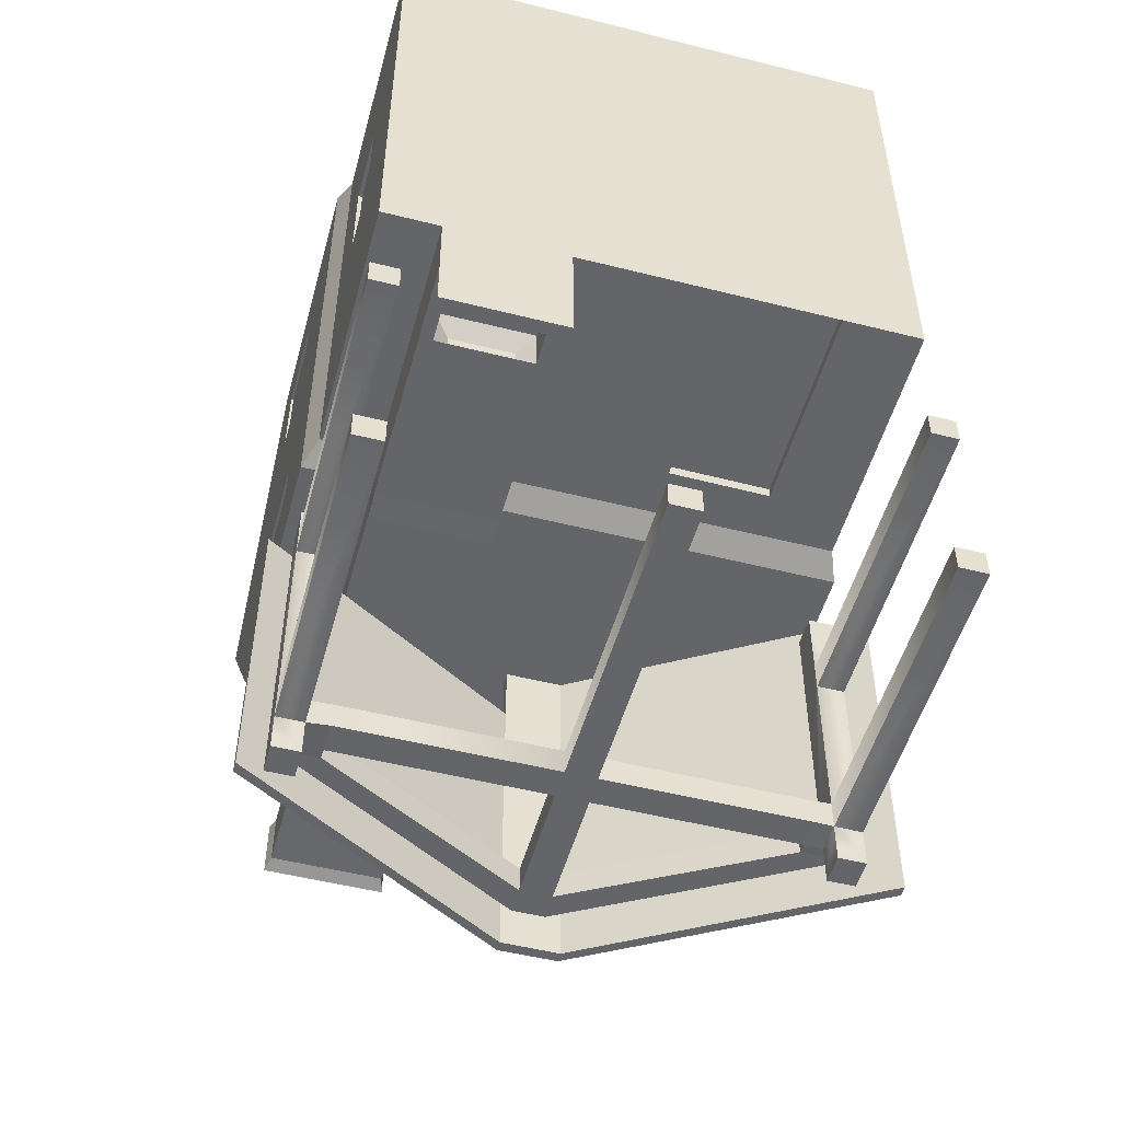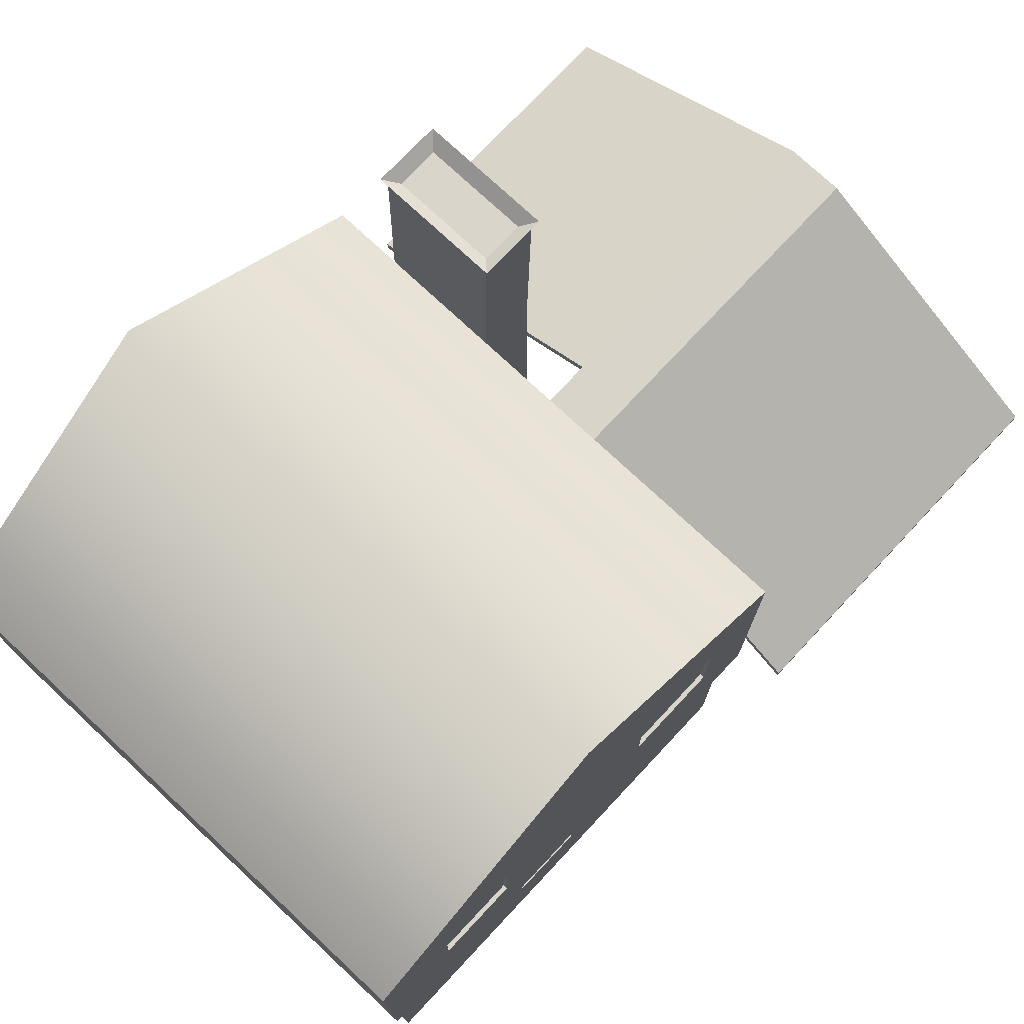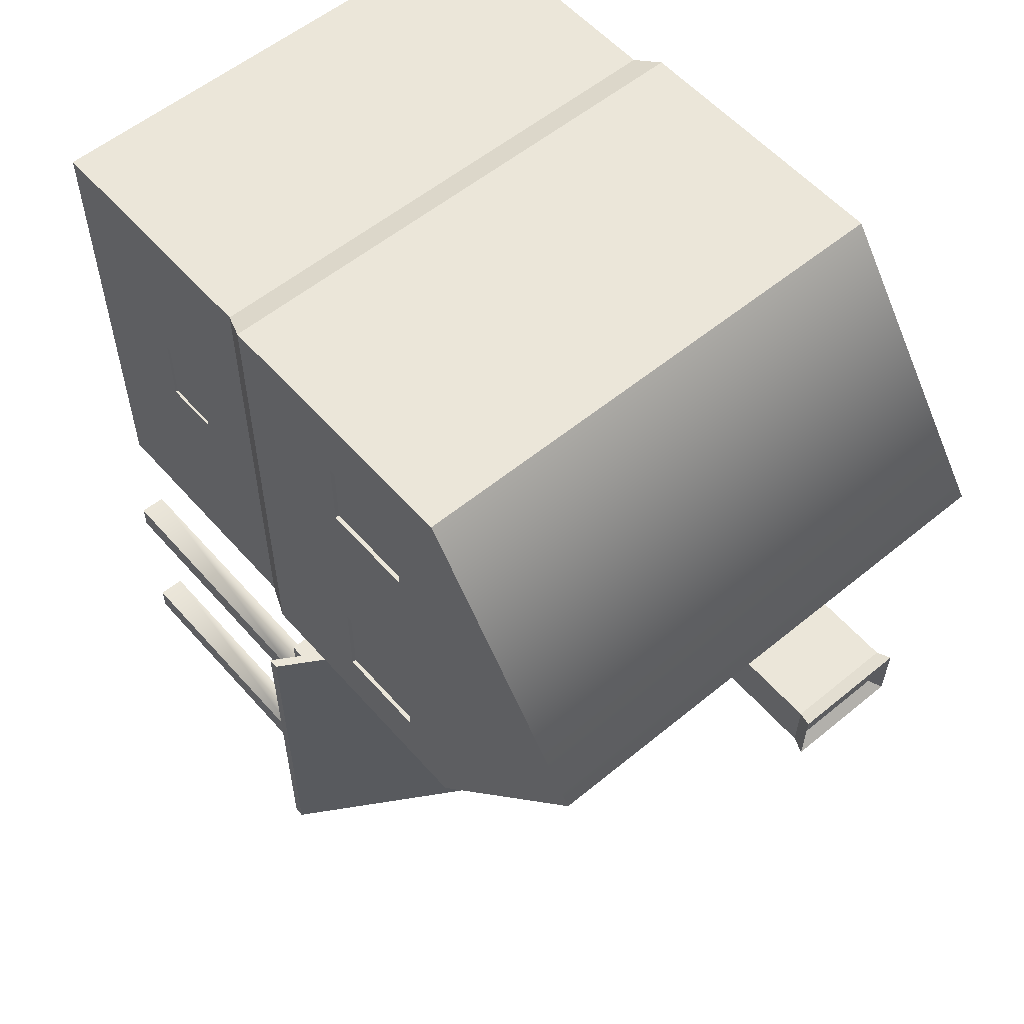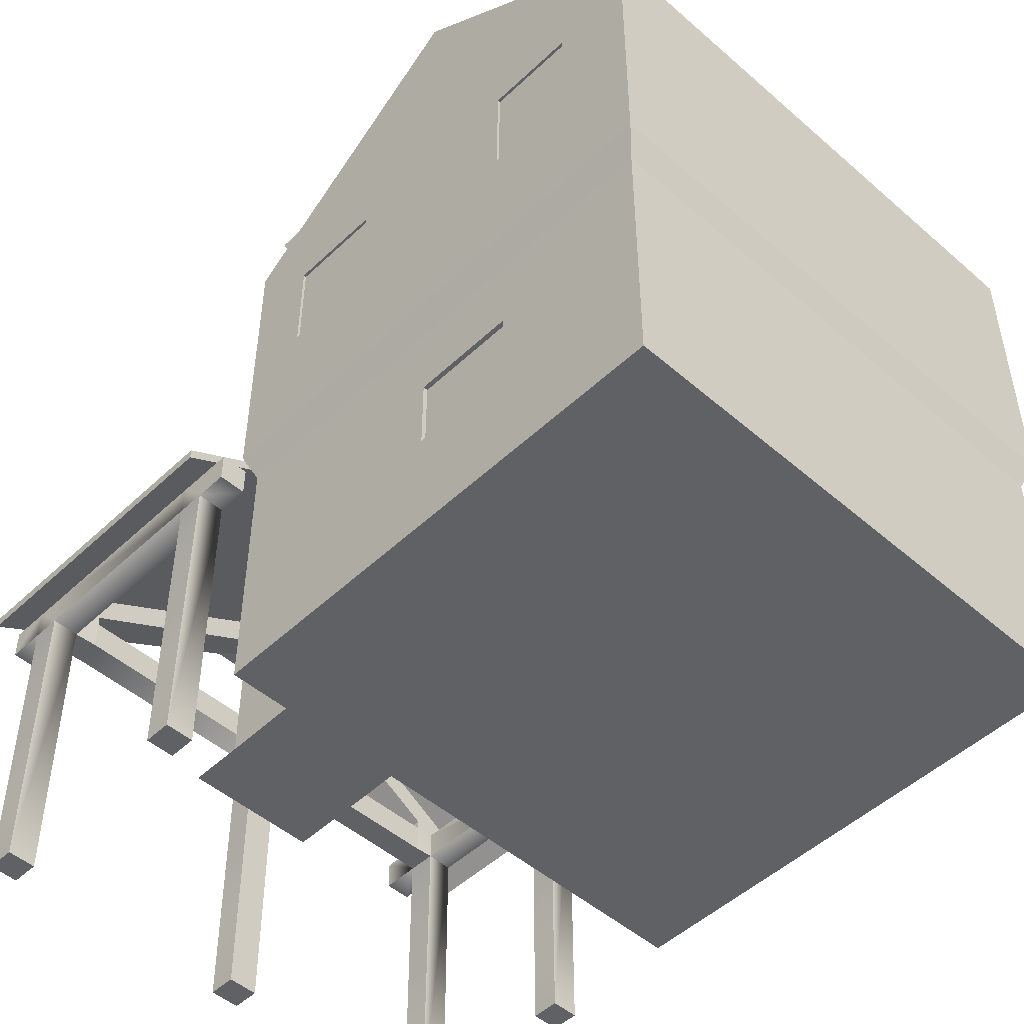
<metadata>
{"format":"obj","ext":"obj","renderer":"f3d","projection":"perspective","resolution":1024,"background":"white","views":[{"elev":-51.4,"azim":-15.3,"up":"+Z"},{"elev":75.2,"azim":43.1,"up":"+Y"},{"elev":56.3,"azim":139.3,"up":"+Z"},{"elev":-49.3,"azim":-43.9,"up":"+Y"}]}
</metadata>
<code>
v  -44.94 0 42.01
v  44.94 0 10.35
v  44.94 0 42.01
v  46.86 132.5 -0.9853
v  -46.86 99.47 -43.93
v  -46.86 132.5 -0.8809
v  44.94 45.07 42.01
v  -44.94 45.07 42.01
v  -34.86 0 -42.01
v  -44.94 0 -42.01
v  -34.91 45.07 -42.01
v  -44.94 0 -2.013
v  -44.94 45.07 -42.01
v  46.86 50.07 43.93
v  -46.86 50.07 43.93
v  46.86 50.07 10.59
v  -34.85 50.07 -43.93
v  -46.86 50.07 -2.105
v  -46.86 50.07 -43.93
v  46.86 99.47 43.93
v  -46.86 72.03 43.93
v  46.86 89.9 -43.93
v  46.86 99.47 -43.93
v  46.86 89.91 -32.17
v  -34.9 99.47 -43.93
v  -46.86 89.72 43.93
v  -46.86 89.71 30.64
v  -14.04 50.07 -43.93
v  13.11 45.07 -42.01
v  -13.98 45.07 -42.01
v  30.83 45.07 -42.01
v  13.04 36.48 -42.01
v  -34.85 49.87 -53.93
v  -14.04 49.87 -53.93
v  -34.91 44.88 -53.9
v  -13.98 44.88 -53.9
v  -34.88 15.48 -53.9
v  -33.47 131.9 -45.99
v  -15.72 131.8 -53.12
v  -33.47 131.8 -53.12
v  -13.75 -0.1932 -53.9
v  -13.75 0 -42.01
v  -34.86 -0.1932 -53.9
v  -13.83 15.48 -53.9
v  -14.29 131.2 -44.55
v  -34.9 131.2 -44.55
v  -14.29 99.47 -43.93
v  -14.29 131 -54.54
v  -14.29 99.27 -53.93
v  -34.9 131 -54.54
v  -34.9 99.27 -53.93
v  -13.52 133.9 -43.83
v  -35.67 133.9 -43.83
v  -13.52 133.7 -55.36
v  -35.67 133.7 -55.36
v  -16.03 13.27 -45.94
v  -15.97 2.018 -45.94
v  -32.67 13.27 -45.94
v  -13.75 -0.1932 -62.6
v  -32.66 2.018 -62.6
v  -15.97 2.018 -62.6
v  -32.67 13.27 -53.9
v  -32.66 2.018 -53.9
v  -16.03 13.27 -53.9
v  -15.97 2.018 -53.9
v  -32.66 2.018 -45.94
v  -29.89 15.66 -51.12
v  -18.8 15.66 -48.71
v  -29.89 15.66 -48.71
v  -34.86 -0.1932 -62.6
v  44.94 45.07 -42.01
v  30.88 36.63 -42.01
v  12.74 0 -42.01
v  30.88 36.63 -40.1
v  31.08 0 -40.1
v  13.04 36.48 -40.1
v  31.08 0 -42.01
v  12.74 0 -40.1
v  44.94 30.78 -3.1
v  44.94 45.07 -3.1
v  44.94 30.76 10.35
v  44.94 45.07 10.35
v  46.86 50.07 -3.242
v  44.94 0 -3.1
v  44.94 0 -42.01
v  44.94 20.72 -3.1
v  -44.94 0 15.21
v  -44.94 19.13 15.21
v  -44.94 45.07 15.21
v  -46.86 50.07 15.9
v  -44.94 31.78 15.21
v  -44.94 31.79 -2.013
v  -44.94 45.07 -2.013
v  -44.94 19.13 -2.013
v  -44.2 19.13 15.21
v  -44.2 31.78 15.21
v  -44.2 19.13 -2.013
v  -44.2 31.79 -2.013
v  44.94 20.85 10.35
v  44.49 20.72 -3.1
v  44.49 30.78 -3.1
v  44.49 20.85 10.35
v  44.49 30.76 10.35
v  -46.86 72.05 30.5
v  -46.86 72.16 -43.93
v  -46.86 72.15 -32.63
v  -46.86 89.66 -32.57
v  -46.86 89.66 -43.93
v  -46.42 89.68 -16.56
v  -46.42 89.66 -32.57
v  -46.42 72.12 -16.63
v  -46.86 89.7 15.69
v  -46.86 89.68 -16.56
v  -46.86 72.07 15.58
v  -46.42 89.71 30.64
v  -46.42 89.7 15.69
v  -46.42 72.05 30.5
v  46.86 72.95 43.93
v  -46.86 99.47 43.93
v  -46.42 72.15 -32.63
v  -46.86 72.12 -16.63
v  -46.42 72.07 15.58
v  46.86 73.01 -32.17
v  46.86 73.02 -43.93
v  46.86 50.07 -43.93
v  46.86 72.92 30.3
v  46.12 89.94 16.17
v  46.12 89.95 30.3
v  46.12 72.94 16.29
v  46.86 89.95 30.3
v  46.86 89.98 43.93
v  46.86 89.92 -15.85
v  46.86 89.94 16.17
v  46.86 72.98 -15.85
v  46.12 89.91 -32.17
v  46.12 89.92 -15.85
v  46.12 73.01 -32.17
v  46.86 72.94 16.29
v  46.12 72.92 30.3
v  46.12 72.98 -15.85
v  -2.465 86.69 -108.5
v  7.495 86.68 -108.5
v  -2.465 84.86 -108.5
v  7.445 84.86 -44.52
v  -2.465 84.86 -54.99
v  7.445 84.86 -54.99
v  -2.465 84.86 -44.52
v  -2.465 86.69 -54.99
v  -2.465 86.69 -44.52
v  7.495 86.68 -54.99
v  54.79 58.18 -44.52
v  54.75 56.36 -54.99
v  54.79 58.18 -54.99
v  7.445 84.86 -108.5
v  -49.78 57.64 -54.99
v  -49.78 59.47 -108.5
v  -49.78 57.64 -108.5
v  54.75 56.36 -108.5
v  54.79 58.18 -108.5
v  7.495 86.68 -44.52
v  54.75 56.36 -44.52
v  -49.78 59.47 -54.99
v  39.57 53.33 -96.52
v  39.57 58.52 -96.52
v  4.692 53.33 -96.52
v  39.57 58.52 -101.2
v  4.827 58.52 -96.52
v  -0.5591 53.33 -101.2
v  -36.8 53.33 -101.2
v  -0.6431 58.52 -101.2
v  39.57 53.33 -101.2
v  4.756 53.33 -101.2
v  47.49 53.33 -108.1
v  42.78 53.33 -108.1
v  42.78 58.52 -108.1
v  47.49 53.33 -51.63
v  47.49 58.52 -51.63
v  42.78 58.52 -51.63
v  47.49 58.52 -63.74
v  47.49 53.33 -63.88
v  47.49 58.52 -108.1
v  47.49 58.52 -101.4
v  42.78 53.33 -96.33
v  42.78 53.33 -68.67
v  42.78 58.52 -96.5
v  42.78 53.33 -101.4
v  42.85 0 -96.52
v  42.85 0 -101.2
v  47.69 0 -101.2
v  47.69 0 -96.52
v  47.49 53.33 -96.45
v  47.49 53.33 -101.4
v  42.8 0 -63.82
v  42.8 0 -68.53
v  47.47 0 -68.53
v  47.47 0 -63.82
v  47.49 53.33 -68.59
v  42.78 53.33 -64
v  -0.1899 0 -96.52
v  -0.1899 0 -101.2
v  4.995 0 -101.2
v  4.995 0 -96.52
v  -0.4473 53.33 -96.52
v  -45.43 0 -96.52
v  -45.43 0 -101.2
v  -40.58 0 -101.2
v  -40.58 0 -96.52
v  -40.71 53.33 -96.73
v  -40.71 53.33 -101.7
v  -45.43 53.33 -101.7
v  -45.43 53.33 -96.73
v  -45.5 0 -57.03
v  -45.5 0 -61.74
v  -40.64 0 -61.74
v  -40.64 0 -57.03
v  -40.71 53.33 -57.19
v  -40.71 53.33 -61.95
v  -45.43 53.33 -61.95
v  -45.43 53.33 -57.19
v  -40.71 53.33 -108.1
v  -45.43 53.33 -108.1
v  -45.43 58.52 -108.1
v  -40.71 53.33 -51.63
v  -40.71 58.52 -51.63
v  -45.43 58.52 -51.63
v  -40.71 58.52 -108.1
v  -40.57 58.52 -101.7
v  -45.43 58.52 -101.7
v  42.78 58.52 -101.4
v  42.78 53.33 -51.63
v  -36.8 53.33 -96.52
v  -40.71 58.52 -96.73
v  -40.71 58.52 -61.95
v  -45.43 58.52 -96.73
v  -45.43 58.52 -61.95
v  -36.8 58.52 -101.2
v  -40.71 58.52 -57.19
v  -45.43 58.52 -57.19
v  -45.43 53.33 -51.63
v  4.827 84.9 -101.2
v  -0.6431 84.9 -101.2
v  4.827 84.9 -96.52
v  -0.6431 58.52 -96.52
v  4.827 58.52 -101.2
v  -0.6431 80.04 -101.2
v  4.827 80.04 -101.2
v  -0.6431 80.04 -96.52
v  4.827 80.04 -96.52
v  -0.6431 84.9 -96.52
v  -36.99 60.16 -96.52
v  -36.99 60.16 -101.2
v  -44.64 60.16 -96.52
v  -44.64 60.16 -101.2
v  39.56 60.16 -101.2
v  39.56 60.16 -96.52
v  47.21 60.16 -101.2
v  47.21 60.16 -96.52
v  -36.8 58.52 -96.52
v  47.49 58.52 -68.57
v  47.49 58.52 -96.54
v  -15.72 131.9 -45.99
v  -18.8 15.66 -51.12
g Main_House
f 1 2 3
f 4 5 6
f 1 7 8
f 3 2 7
f 9 10 11
f 10 12 13
f 8 14 15
f 7 16 14
f 11 13 17
f 13 18 19
f 15 20 21
f 22 23 24
f 17 19 25
f 26 5 27
f 6 20 4
f 28 29 30
f 29 31 32
f 33 34 35
f 35 36 37
f 38 39 40
f 28 36 34
f 30 41 36
f 42 43 41
f 9 35 43
f 11 33 35
f 36 41 44
f 43 35 37
f 25 45 46
f 47 48 45
f 49 50 48
f 51 46 50
f 46 52 53
f 45 54 52
f 48 55 54
f 50 53 55
f 56 57 58
f 59 60 61
f 43 62 63
f 37 64 62
f 44 65 64
f 65 66 57
f 63 58 66
f 67 68 69
f 64 57 56
f 41 70 59
f 43 60 70
f 63 61 60
f 65 59 61
f 31 71 72
f 73 42 32
f 74 75 76
f 77 78 75
f 73 76 78
f 32 74 76
f 72 75 74
f 79 80 81
f 82 83 16
f 84 85 86
f 80 71 83
f 87 1 88
f 89 8 90
f 91 89 92
f 93 89 18
f 94 12 88
f 95 96 97
f 91 98 96
f 92 97 98
f 94 95 97
f 88 96 95
f 99 2 86
f 100 101 102
f 79 103 101
f 81 102 103
f 99 100 102
f 86 101 100
f 104 21 27
f 105 15 106
f 107 108 106
f 109 110 111
f 112 113 114
f 115 116 117
f 15 14 15
f 14 118 14
f 20 119 20
f 119 26 119
f 26 21 26
f 21 15 21
f 113 110 109
f 107 120 110
f 106 111 120
f 121 109 111
f 27 116 115
f 112 122 116
f 114 117 122
f 104 115 117
f 123 124 24
f 118 125 126
f 127 128 129
f 130 131 126
f 132 133 134
f 135 136 137
f 138 127 129
f 133 128 127
f 130 139 128
f 126 129 139
f 24 136 135
f 132 140 136
f 134 137 140
f 123 135 137
f 49 28 34
f 51 49 33
f 25 51 17
f 141 142 143
f 144 145 146
f 147 148 145
f 149 150 148
f 151 152 153
f 146 143 154
f 155 156 157
f 148 142 141
f 153 158 159
f 160 161 151
f 144 152 161
f 146 158 152
f 154 159 158
f 142 153 159
f 150 151 153
f 145 162 155
f 148 156 162
f 141 157 156
f 143 155 157
f 163 164 165
f 164 166 167
f 168 169 170
f 171 163 172
f 173 174 175
f 176 177 178
f 179 176 180
f 181 175 182
f 183 184 185
f 174 173 186
f 187 188 189
f 187 190 191
f 190 189 192
f 189 188 186
f 188 187 183
f 193 194 195
f 193 196 180
f 196 195 197
f 195 194 184
f 194 193 198
f 199 200 201
f 199 202 165
f 202 201 172
f 201 200 168
f 200 199 203
f 204 205 206
f 204 207 208
f 207 206 209
f 206 205 210
f 205 204 211
f 212 213 214
f 212 215 216
f 215 214 217
f 214 213 218
f 213 212 219
f 220 221 222
f 223 224 225
f 220 226 209
f 226 222 227
f 222 221 228
f 221 220 210
f 229 175 186
f 163 186 183
f 171 229 186
f 164 183 185
f 180 230 198
f 191 197 183
f 203 231 168
f 210 211 228
f 232 233 208
f 234 235 232
f 211 218 234
f 208 217 211
f 236 209 227
f 169 208 209
f 231 232 208
f 233 237 217
f 235 238 233
f 218 219 235
f 237 224 216
f 238 225 237
f 219 239 238
f 216 223 219
f 240 241 242
f 170 236 243
f 244 245 246
f 170 247 245
f 243 248 247
f 167 246 248
f 246 241 240
f 247 242 249
f 245 250 251
f 247 252 250
f 249 253 252
f 241 251 253
f 248 254 255
f 246 256 254
f 240 257 256
f 242 255 257
f 252 228 234
f 253 227 228
f 251 236 227
f 251 258 236
f 250 232 258
f 252 234 232
f 185 259 260
f 256 260 182
f 257 185 260
f 255 164 185
f 255 166 164
f 254 229 166
f 256 182 229
f 244 166 172
f 170 244 168
f 243 231 203
f 167 203 165
f 180 259 179
f 197 191 259
f 191 192 260
f 192 173 182
f 131 20 20
f 144 160 147
f 28 124 125
f 54 40 39
f 55 38 40
f 53 261 38
f 52 39 261
f 62 262 67
f 64 68 262
f 56 69 68
f 58 67 69
f 12 10 9
f 87 12 9
f 1 87 9
f 1 9 42
f 1 42 73
f 1 73 77
f 1 77 85
f 1 85 84
f 1 84 2
f 4 23 47
f 4 47 25
f 4 25 5
f 1 3 7
f 81 82 7
f 99 81 7
f 2 99 7
f 10 13 11
f 92 93 13
f 94 92 13
f 12 94 13
f 8 7 14
f 7 82 16
f 13 19 17
f 13 93 18
f 15 14 118
f 15 118 131
f 15 131 20
f 20 119 26
f 20 26 21
f 4 20 131
f 23 4 131
f 23 131 130
f 23 130 133
f 23 133 132
f 23 132 24
f 108 5 25
f 105 108 25
f 19 105 25
f 26 119 6
f 26 6 5
f 5 108 107
f 5 107 113
f 5 113 112
f 5 112 27
f 6 119 20
f 28 125 71
f 28 71 31
f 28 31 29
f 31 72 32
f 34 36 35
f 36 44 37
f 38 261 39
f 28 30 36
f 30 42 41
f 42 9 43
f 9 11 35
f 11 17 33
f 25 47 45
f 47 49 48
f 49 51 50
f 51 25 46
f 46 45 52
f 45 48 54
f 48 50 55
f 50 46 53
f 57 66 58
f 59 70 60
f 43 37 62
f 37 44 64
f 44 41 65
f 65 63 66
f 63 62 58
f 67 262 68
f 64 65 57
f 41 43 70
f 43 63 60
f 63 65 61
f 65 41 59
f 71 85 77
f 71 77 72
f 42 30 29
f 42 29 32
f 75 78 76
f 77 73 78
f 73 32 76
f 32 72 74
f 72 77 75
f 80 82 81
f 82 80 83
f 85 71 80
f 85 80 79
f 85 79 86
f 71 125 83
f 1 8 89
f 1 89 91
f 1 91 88
f 8 15 90
f 89 93 92
f 89 90 18
f 12 87 88
f 96 98 97
f 91 92 98
f 92 94 97
f 94 88 95
f 88 91 96
f 2 84 86
f 101 103 102
f 79 81 103
f 81 99 102
f 99 86 100
f 86 79 101
f 21 26 27
f 105 19 18
f 105 18 90
f 105 90 15
f 15 21 104
f 15 104 114
f 15 114 121
f 15 121 106
f 108 105 106
f 110 120 111
f 113 121 114
f 116 122 117
f 15 14 14
f 20 119 119
f 119 26 26
f 26 21 21
f 21 15 15
f 113 107 110
f 107 106 120
f 106 121 111
f 121 113 109
f 27 112 116
f 112 114 122
f 114 104 117
f 104 27 115
f 124 22 24
f 118 14 16
f 118 16 83
f 118 83 125
f 125 124 123
f 125 123 134
f 125 134 138
f 125 138 126
f 128 139 129
f 131 118 126
f 133 138 134
f 136 140 137
f 138 133 127
f 133 130 128
f 130 126 139
f 126 138 129
f 24 132 136
f 132 134 140
f 134 123 137
f 123 24 135
f 49 47 28
f 49 34 33
f 51 33 17
f 142 154 143
f 144 147 145
f 147 149 148
f 149 160 150
f 151 161 152
f 146 145 143
f 155 162 156
f 148 150 142
f 153 152 158
f 160 144 161
f 144 146 152
f 146 154 158
f 154 142 159
f 142 150 153
f 150 160 151
f 145 148 162
f 148 141 156
f 141 143 157
f 143 145 155
f 164 167 165
f 166 244 167
f 169 236 170
f 163 165 172
f 175 181 173
f 178 230 176
f 179 177 176
f 175 229 182
f 230 178 185
f 198 230 185
f 184 198 185
f 173 192 186
f 189 190 187
f 191 183 187
f 192 191 190
f 186 192 189
f 183 186 188
f 195 196 193
f 180 198 193
f 197 180 196
f 184 197 195
f 198 184 194
f 201 202 199
f 165 203 199
f 172 165 202
f 168 172 201
f 203 168 200
f 206 207 204
f 208 211 204
f 209 208 207
f 210 209 206
f 211 210 205
f 214 215 212
f 216 219 212
f 217 216 215
f 218 217 214
f 219 218 213
f 222 226 220
f 225 239 223
f 226 227 209
f 222 228 227
f 221 210 228
f 220 209 210
f 175 174 186
f 163 171 186
f 171 166 229
f 164 163 183
f 180 176 230
f 197 184 183
f 231 169 168
f 211 234 228
f 233 217 208
f 235 233 232
f 218 235 234
f 217 218 211
f 236 169 209
f 169 231 208
f 231 258 232
f 237 216 217
f 238 237 233
f 219 238 235
f 224 223 216
f 225 224 237
f 239 225 238
f 223 239 219
f 241 249 242
f 236 258 243
f 244 170 245
f 170 243 247
f 243 167 248
f 167 244 246
f 246 245 241
f 247 248 242
f 245 247 250
f 247 249 252
f 249 241 253
f 241 245 251
f 248 246 254
f 246 240 256
f 240 242 257
f 242 248 255
f 252 253 228
f 253 251 227
f 251 250 258
f 250 252 232
f 185 178 177
f 185 177 179
f 185 179 259
f 256 257 260
f 257 255 185
f 255 254 166
f 254 256 229
f 166 171 172
f 244 172 168
f 243 258 231
f 167 243 203
f 180 197 259
f 191 260 259
f 192 182 260
f 173 181 182
f 160 149 147
f 28 47 23
f 28 23 22
f 28 22 124
f 54 55 40
f 55 53 38
f 53 52 261
f 52 54 39
f 62 64 262
f 64 56 68
f 56 58 69
f 58 62 67

</code>
